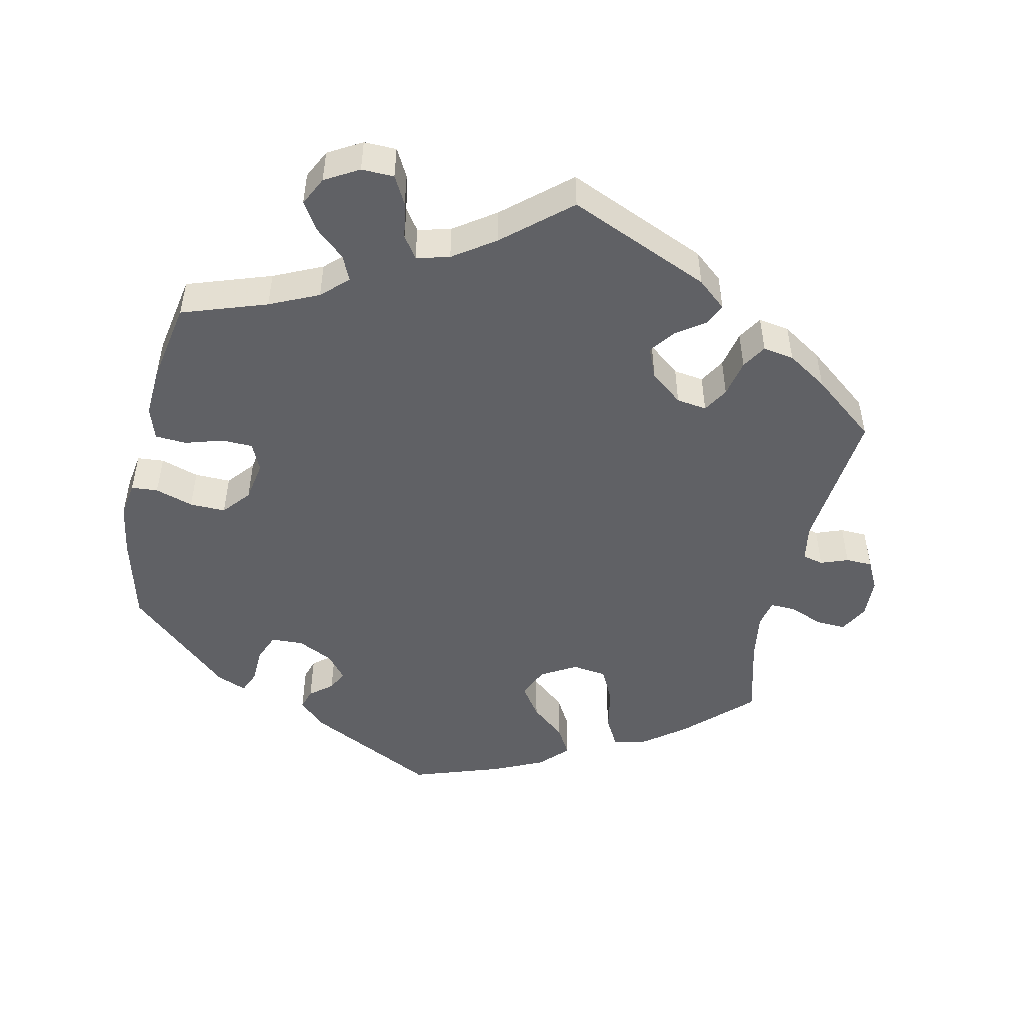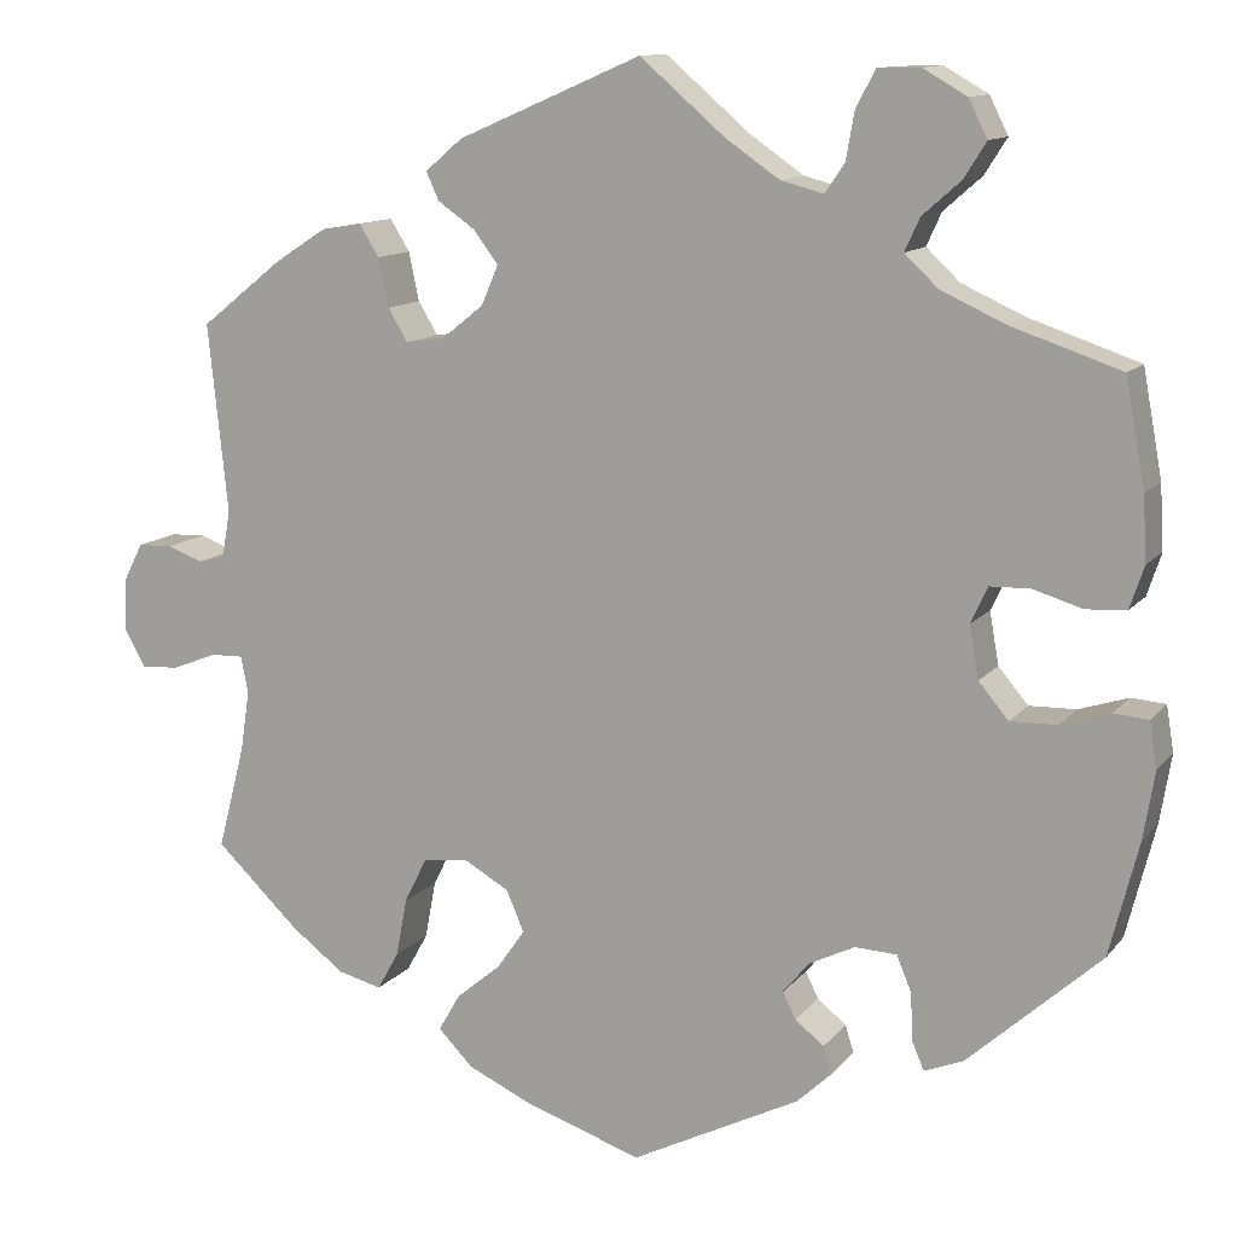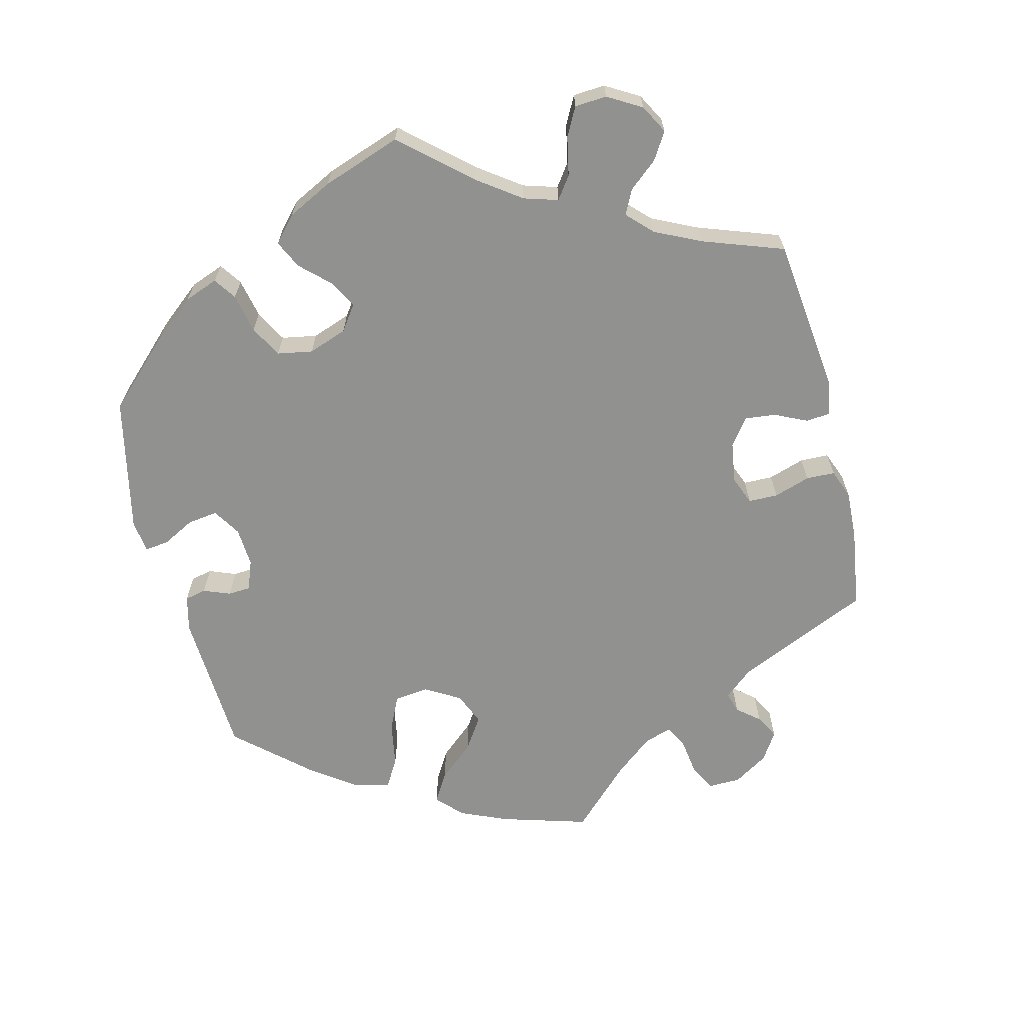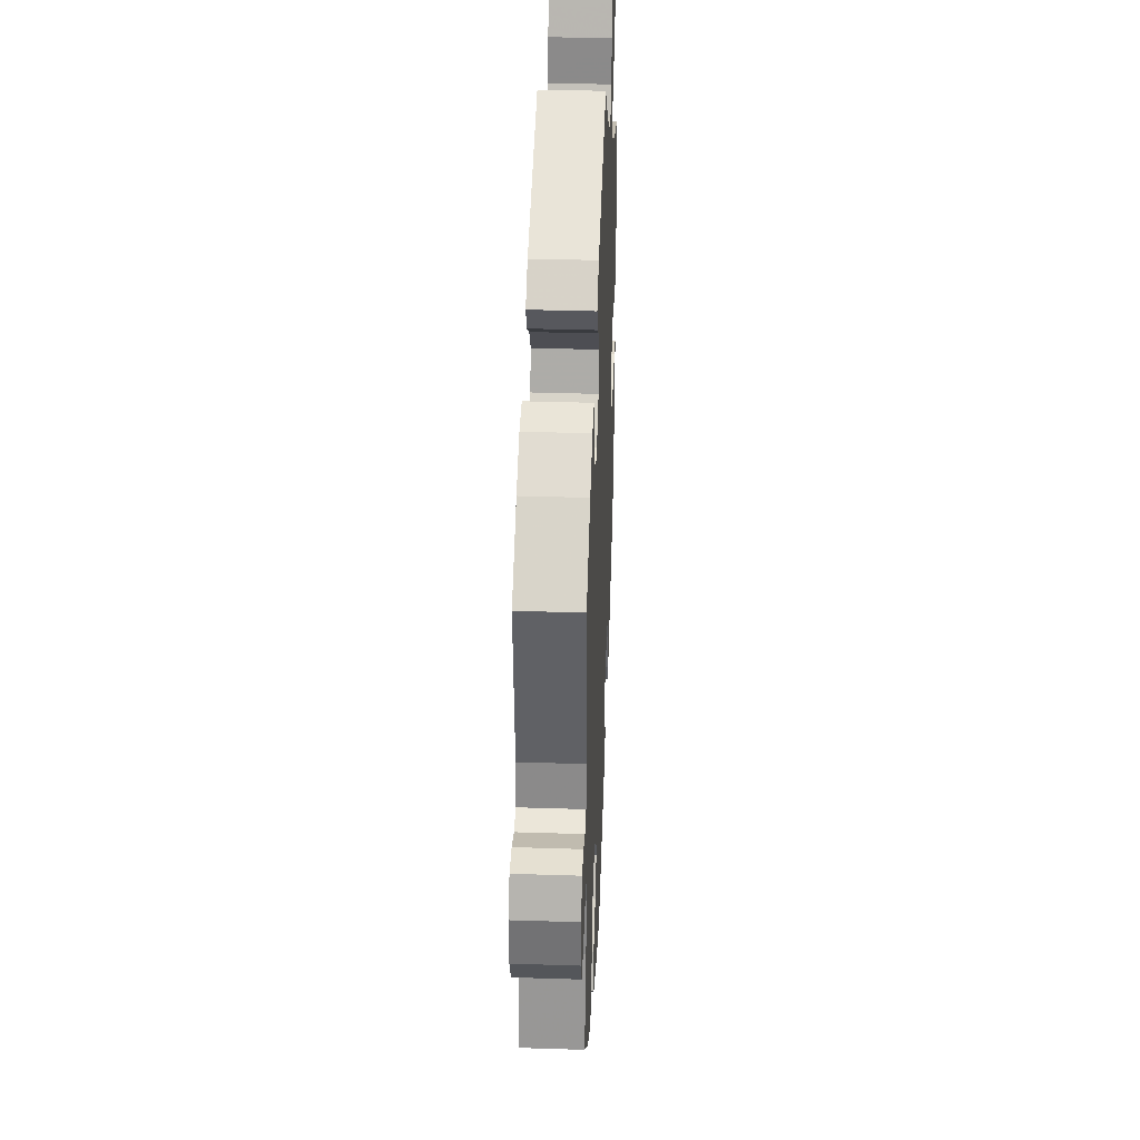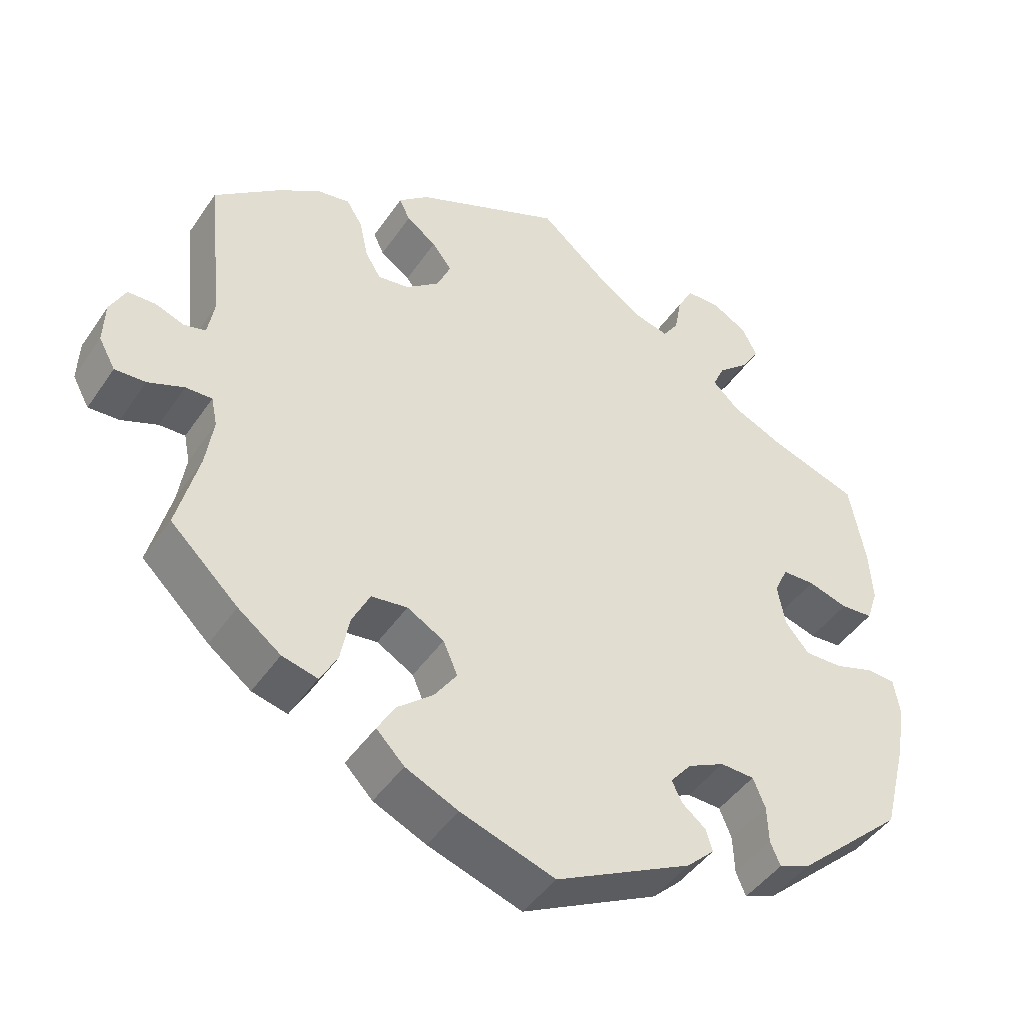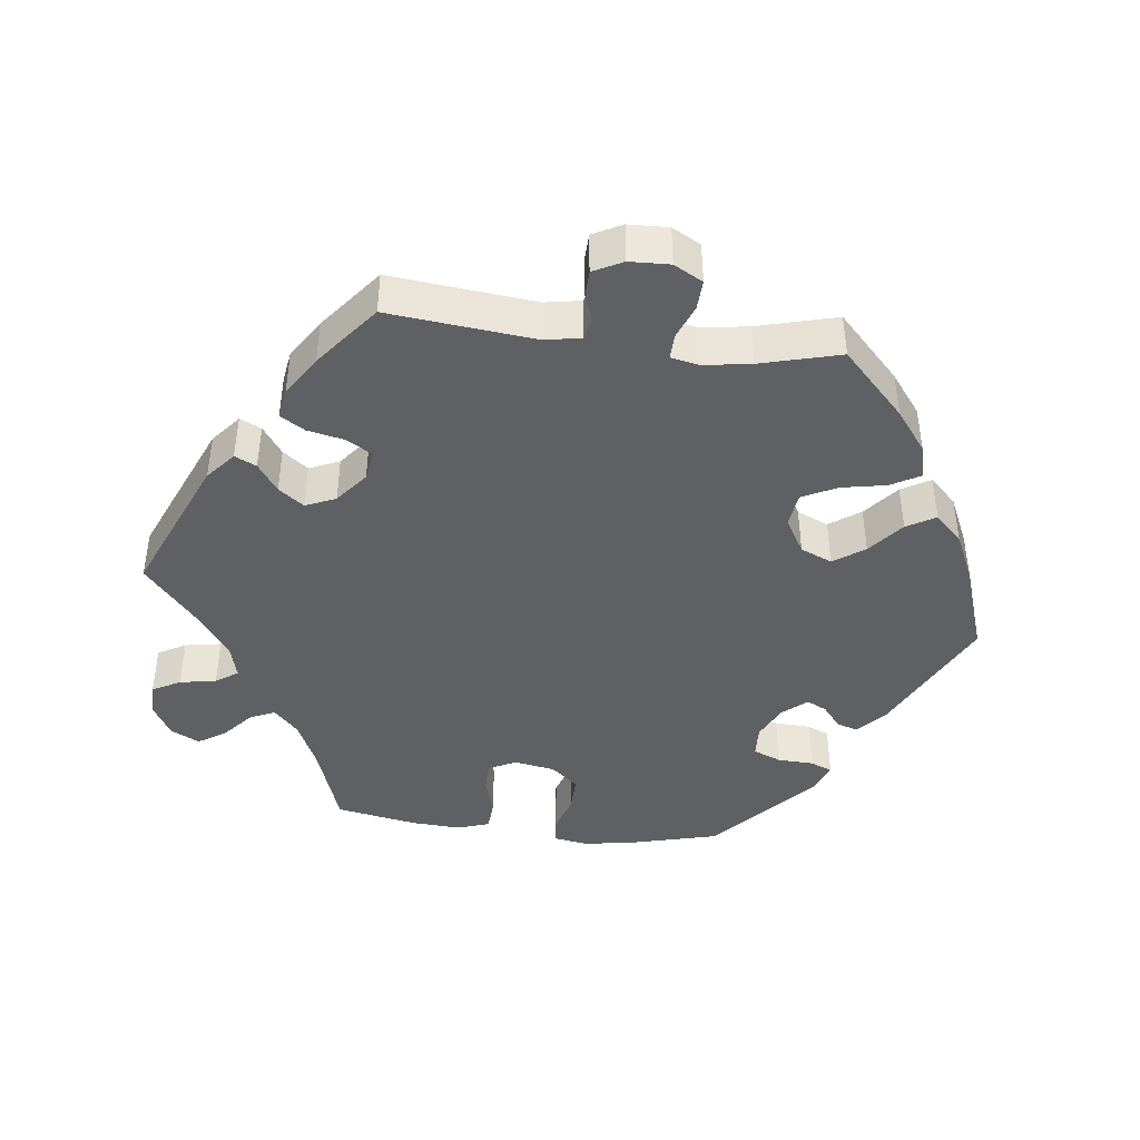
<metadata>
{"format":"obj","ext":"obj","renderer":"f3d","projection":"perspective","resolution":1024,"background":"white","views":[{"elev":-49.3,"azim":-12.3,"up":"+Y"},{"elev":12.0,"azim":-156.8,"up":"+Z"},{"elev":-66.0,"azim":-46.1,"up":"+Y"},{"elev":36.1,"azim":92.4,"up":"+Z"},{"elev":-44.9,"azim":148.0,"up":"+Z"},{"elev":-42.9,"azim":83.2,"up":"+Y"}]}
</metadata>
<code>
v -0.382 0.07 0.329
v -0.314 0.07 0.36
v -0.278 0.07 0.394
v -0.294 0.07 0.429
v -0.335 0.07 0.465
v -0.359 0.07 0.503
v -0.339 0.07 0.543
v -0.292 0.07 0.57
v -0.247 0.07 0.569
v -0.226 0.07 0.53
v -0.217 0.07 0.479
v -0.196 0.07 0.448
v -0.15 0.07 0.46
v -0.092 0.07 0.5
v -0.001 0.07 0.578
v 0.196 0.07 0.493
v 0.236 0.07 0.459
v 0.222 0.07 0.429
v 0.182 0.07 0.401
v 0.156 0.07 0.366
v 0.174 0.07 0.324
v 0.219 0.07 0.288
v 0.261 0.07 0.282
v 0.282 0.07 0.317
v 0.293 0.07 0.369
v 0.314 0.07 0.403
v 0.357 0.07 0.396
v 0.413 0.07 0.36
v 0.501 0.07 0.29
v 0.48 0.07 0.088
v 0.489 0.07 0.037
v 0.518 0.07 0.03
v 0.556 0.07 0.044
v 0.593 0.07 0.043
v 0.614 0.07 0.002
v 0.616 0.07 -0.054
v 0.594 0.07 -0.094
v 0.553 0.07 -0.092
v 0.505 0.07 -0.073
v 0.47 0.07 -0.072
v 0.462 0.07 -0.111
v 0.472 0.07 -0.177
v 0.501 0.07 -0.288
v 0.411 0.07 -0.374
v 0.354 0.07 -0.417
v 0.307 0.07 -0.429
v 0.284 0.07 -0.388
v 0.272 0.07 -0.325
v 0.248 0.07 -0.277
v 0.2 0.07 -0.271
v 0.151 0.07 -0.299
v 0.132 0.07 -0.343
v 0.162 0.07 -0.386
v 0.21 0.07 -0.426
v 0.233 0.07 -0.466
v 0.196 0.07 -0.504
v 0.126 0.07 -0.536
v 0.001 0.07 -0.578
v -0.18 0.07 -0.487
v -0.217 0.07 -0.452
v -0.208 0.07 -0.423
v -0.177 0.07 -0.398
v -0.163 0.07 -0.37
v -0.191 0.07 -0.336
v -0.24 0.07 -0.312
v -0.285 0.07 -0.314
v -0.301 0.07 -0.353
v -0.303 0.07 -0.403
v -0.316 0.07 -0.434
v -0.358 0.07 -0.417
v -0.5 0.07 -0.289
v -0.531 0.07 -0.167
v -0.543 0.07 -0.094
v -0.535 0.07 -0.045
v -0.498 0.07 -0.042
v -0.445 0.07 -0.059
v -0.395 0.07 -0.06
v -0.363 0.07 -0.022
v -0.353 0.07 0.034
v -0.371 0.07 0.073
v -0.414 0.07 0.074
v -0.467 0.07 0.058
v -0.51 0.07 0.061
v -0.525 0.07 0.106
v -0.521 0.07 0.175
v -0.5 0.07 0.289
v -0.382 0 0.329
v -0.314 0 0.36
v -0.278 0 0.394
v -0.294 0 0.429
v -0.335 0 0.465
v -0.359 0 0.503
v -0.339 0 0.543
v -0.292 0 0.57
v -0.247 0 0.569
v -0.226 0 0.53
v -0.217 0 0.479
v -0.196 0 0.448
v -0.15 0 0.46
v -0.092 0 0.5
v -0.001 0 0.578
v 0.196 0 0.493
v 0.236 0 0.459
v 0.222 0 0.429
v 0.182 0 0.401
v 0.156 0 0.366
v 0.174 0 0.324
v 0.219 0 0.288
v 0.261 0 0.282
v 0.282 0 0.317
v 0.293 0 0.369
v 0.314 0 0.403
v 0.357 0 0.396
v 0.413 0 0.36
v 0.501 0 0.29
v 0.48 0 0.088
v 0.489 0 0.037
v 0.518 0 0.03
v 0.556 0 0.044
v 0.593 0 0.043
v 0.614 0 0.002
v 0.616 0 -0.054
v 0.594 0 -0.094
v 0.553 0 -0.092
v 0.505 0 -0.073
v 0.47 0 -0.072
v 0.462 0 -0.111
v 0.472 0 -0.177
v 0.501 0 -0.288
v 0.411 0 -0.374
v 0.354 0 -0.417
v 0.307 0 -0.429
v 0.284 0 -0.388
v 0.272 0 -0.325
v 0.248 0 -0.277
v 0.2 0 -0.271
v 0.151 0 -0.299
v 0.132 0 -0.343
v 0.162 0 -0.386
v 0.21 0 -0.426
v 0.233 0 -0.466
v 0.196 0 -0.504
v 0.126 0 -0.536
v 0.001 0 -0.578
v -0.18 0 -0.487
v -0.217 0 -0.452
v -0.208 0 -0.423
v -0.177 0 -0.398
v -0.163 0 -0.37
v -0.191 0 -0.336
v -0.24 0 -0.312
v -0.285 0 -0.314
v -0.301 0 -0.353
v -0.303 0 -0.403
v -0.316 0 -0.434
v -0.358 0 -0.417
v -0.5 0 -0.289
v -0.531 0 -0.167
v -0.543 0 -0.094
v -0.535 0 -0.045
v -0.498 0 -0.042
v -0.445 0 -0.059
v -0.395 0 -0.06
v -0.363 0 -0.022
v -0.353 0 0.034
v -0.371 0 0.073
v -0.414 0 0.074
v -0.467 0 0.058
v -0.51 0 0.061
v -0.525 0 0.106
v -0.521 0 0.175
v -0.5 0 0.289
f 85 86 1
f 84 85 1 2
f 81 82 83 84
f 80 81 84 2
f 79 80 2 3
f 78 79 3
f 73 74 75 76
f 73 76 77
f 72 73 77
f 71 72 77
f 70 71 77 78
f 67 68 69 70
f 66 67 70 78
f 59 60 61 62
f 59 62 63
f 58 59 63
f 57 58 63
f 56 57 63 64
f 53 54 55 56
f 52 53 56 64
f 45 46 47 48
f 45 48 49
f 42 43 44 45
f 41 42 45 49
f 40 41 49 50
f 36 37 38 39
f 36 39 40
f 35 36 40
f 32 33 34 35
f 31 32 35 40
f 30 31 40 50
f 24 25 26 27
f 23 24 27 28
f 16 17 18 19
f 14 15 16 19
f 13 14 19 20
f 12 13 20 21
f 8 9 10 11
f 8 11 12
f 7 8 12
f 4 5 6 7
f 3 4 7 12
f 65 66 78 3
f 51 52 64 65
f 23 28 29 30
f 22 23 30 50
f 22 50 51 65
f 21 22 65
f 3 12 21 65
f 87 172 171
f 88 87 171 170
f 170 169 168 167
f 88 170 167 166
f 89 88 166 165
f 89 165 164
f 162 161 160 159
f 163 162 159
f 163 159 158
f 163 158 157
f 164 163 157 156
f 156 155 154 153
f 164 156 153 152
f 148 147 146 145
f 149 148 145
f 149 145 144
f 149 144 143
f 150 149 143 142
f 142 141 140 139
f 150 142 139 138
f 134 133 132 131
f 135 134 131
f 131 130 129 128
f 135 131 128 127
f 136 135 127 126
f 125 124 123 122
f 126 125 122
f 126 122 121
f 121 120 119 118
f 126 121 118 117
f 136 126 117 116
f 113 112 111 110
f 114 113 110 109
f 105 104 103 102
f 105 102 101 100
f 106 105 100 99
f 107 106 99 98
f 97 96 95 94
f 98 97 94
f 98 94 93
f 93 92 91 90
f 98 93 90 89
f 89 164 152 151
f 151 150 138 137
f 116 115 114 109
f 136 116 109 108
f 151 137 136 108
f 151 108 107
f 151 107 98 89
f 1 87 88 2
f 2 88 89 3
f 3 89 90 4
f 4 90 91 5
f 5 91 92 6
f 6 92 93 7
f 7 93 94 8
f 8 94 95 9
f 9 95 96 10
f 10 96 97 11
f 11 97 98 12
f 12 98 99 13
f 13 99 100 14
f 14 100 101 15
f 15 101 102 16
f 16 102 103 17
f 17 103 104 18
f 18 104 105 19
f 19 105 106 20
f 20 106 107 21
f 21 107 108 22
f 22 108 109 23
f 23 109 110 24
f 24 110 111 25
f 25 111 112 26
f 26 112 113 27
f 27 113 114 28
f 28 114 115 29
f 29 115 116 30
f 30 116 117 31
f 31 117 118 32
f 32 118 119 33
f 33 119 120 34
f 34 120 121 35
f 35 121 122 36
f 36 122 123 37
f 37 123 124 38
f 38 124 125 39
f 39 125 126 40
f 40 126 127 41
f 41 127 128 42
f 42 128 129 43
f 43 129 130 44
f 44 130 131 45
f 45 131 132 46
f 46 132 133 47
f 47 133 134 48
f 48 134 135 49
f 49 135 136 50
f 50 136 137 51
f 51 137 138 52
f 52 138 139 53
f 53 139 140 54
f 54 140 141 55
f 55 141 142 56
f 56 142 143 57
f 57 143 144 58
f 58 144 145 59
f 59 145 146 60
f 60 146 147 61
f 61 147 148 62
f 62 148 149 63
f 63 149 150 64
f 64 150 151 65
f 65 151 152 66
f 66 152 153 67
f 67 153 154 68
f 68 154 155 69
f 69 155 156 70
f 70 156 157 71
f 71 157 158 72
f 72 158 159 73
f 73 159 160 74
f 74 160 161 75
f 75 161 162 76
f 76 162 163 77
f 77 163 164 78
f 78 164 165 79
f 79 165 166 80
f 80 166 167 81
f 81 167 168 82
f 82 168 169 83
f 83 169 170 84
f 84 170 171 85
f 85 171 172 86
f 86 172 87 1

</code>
